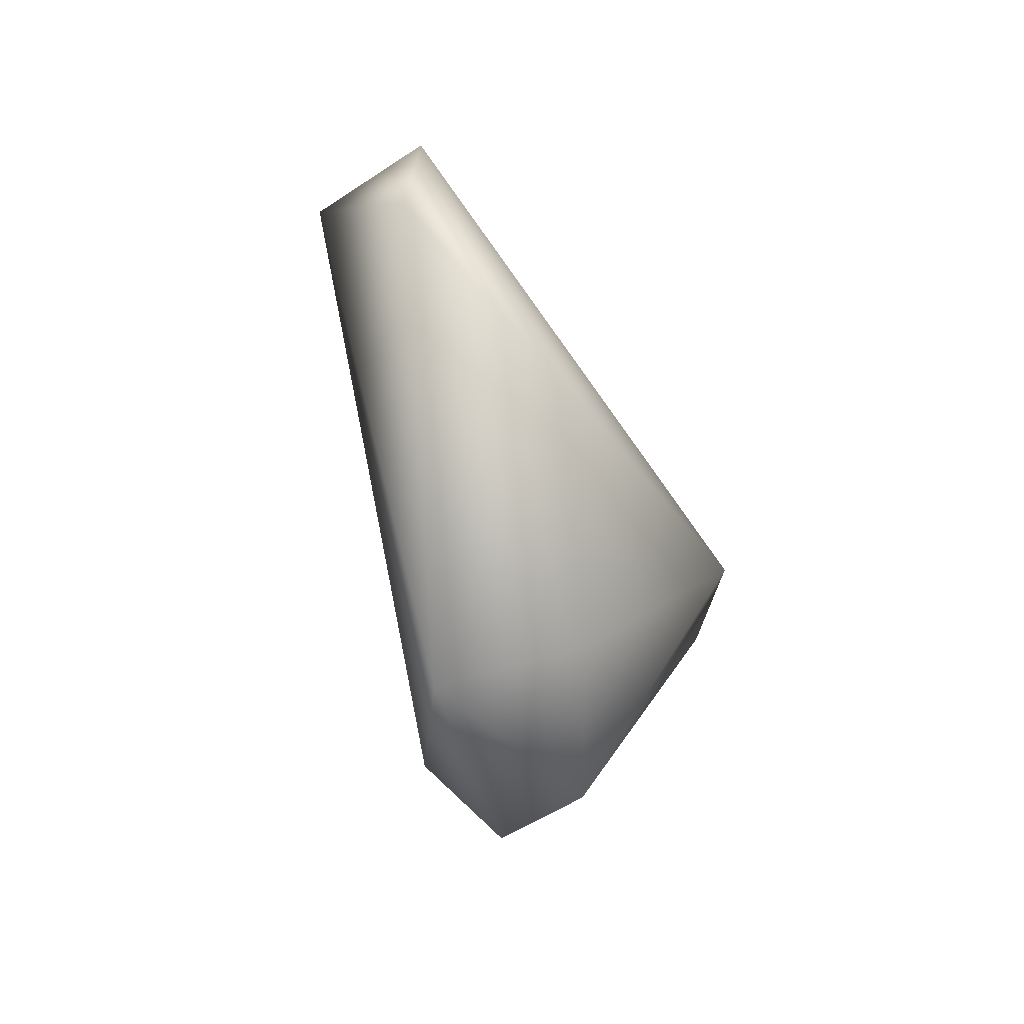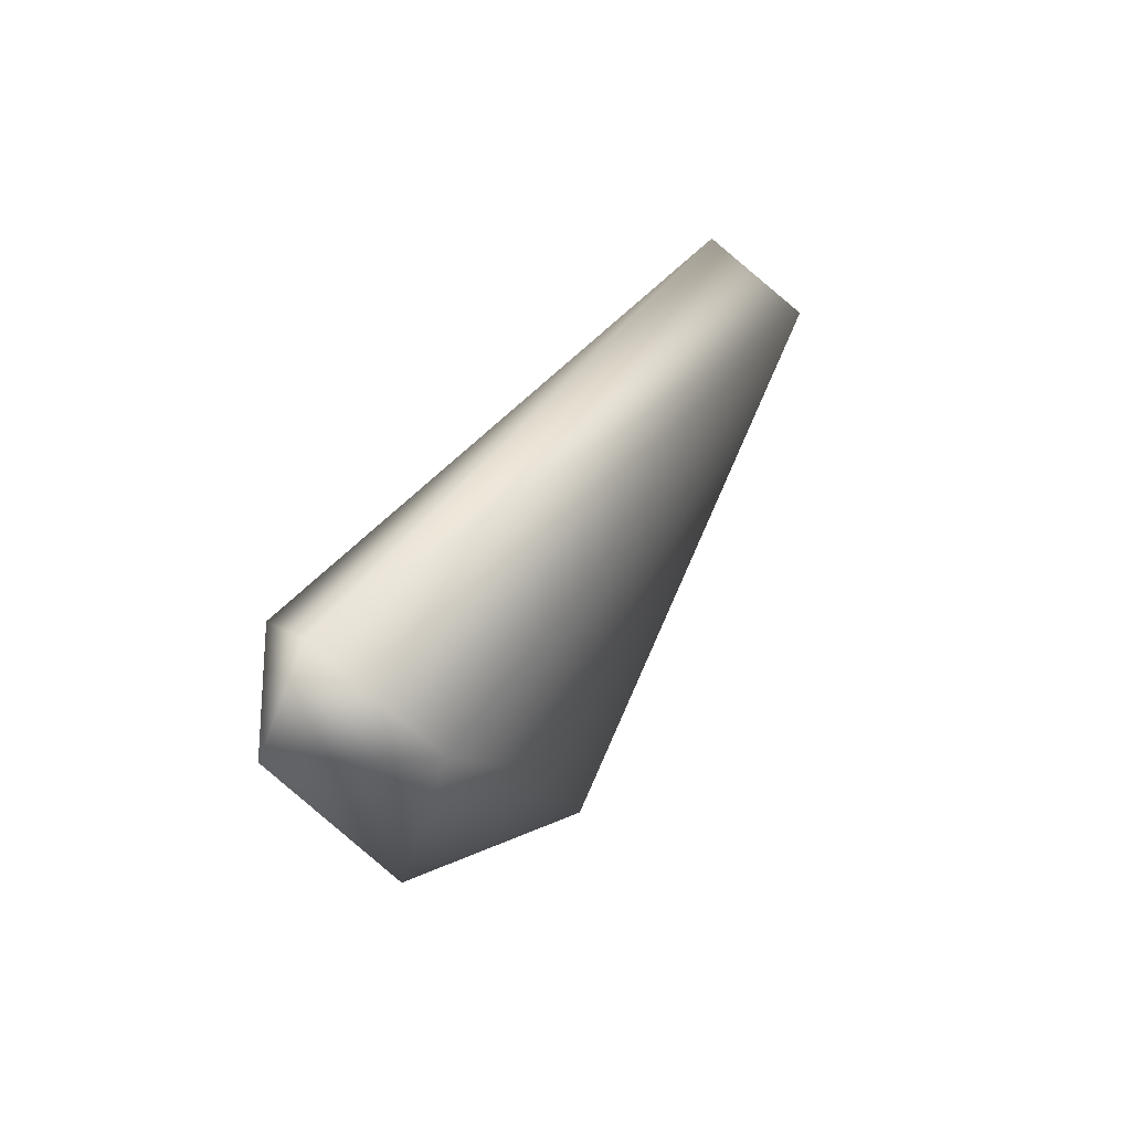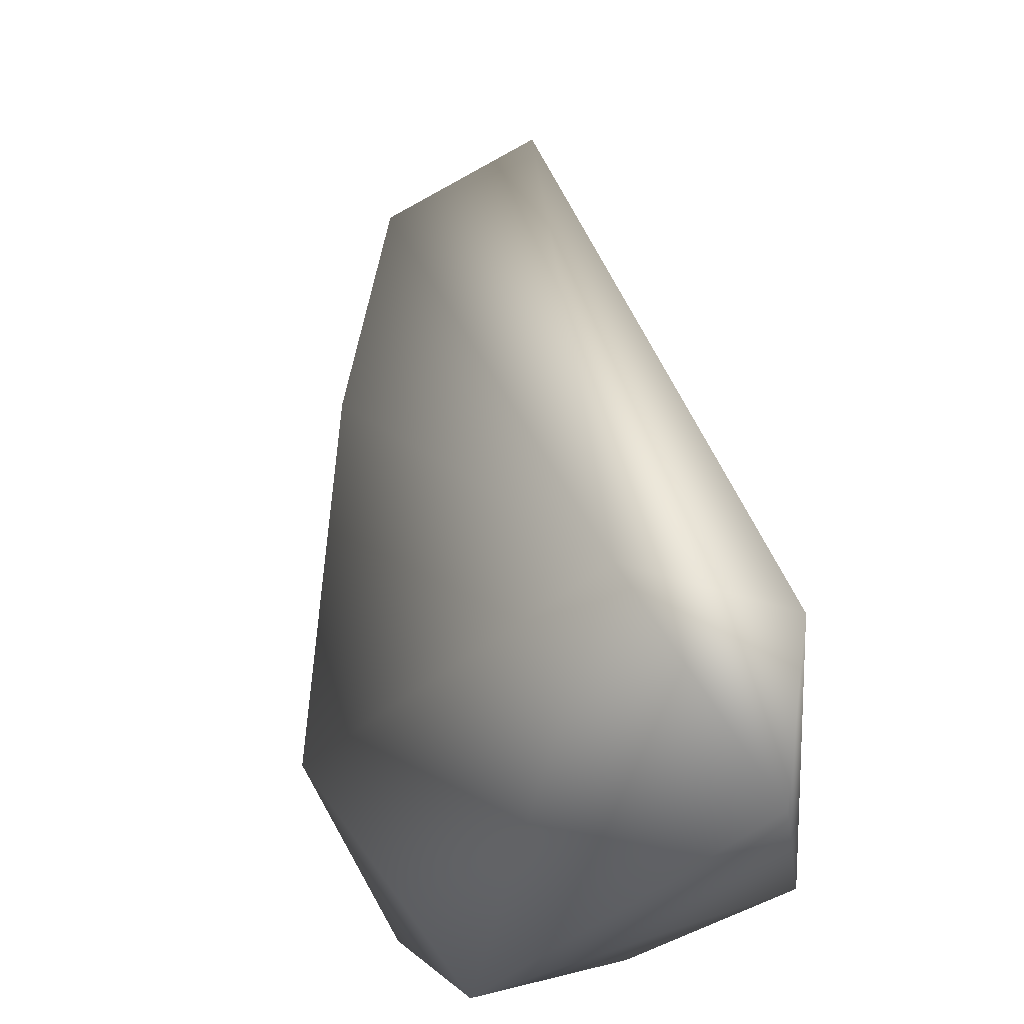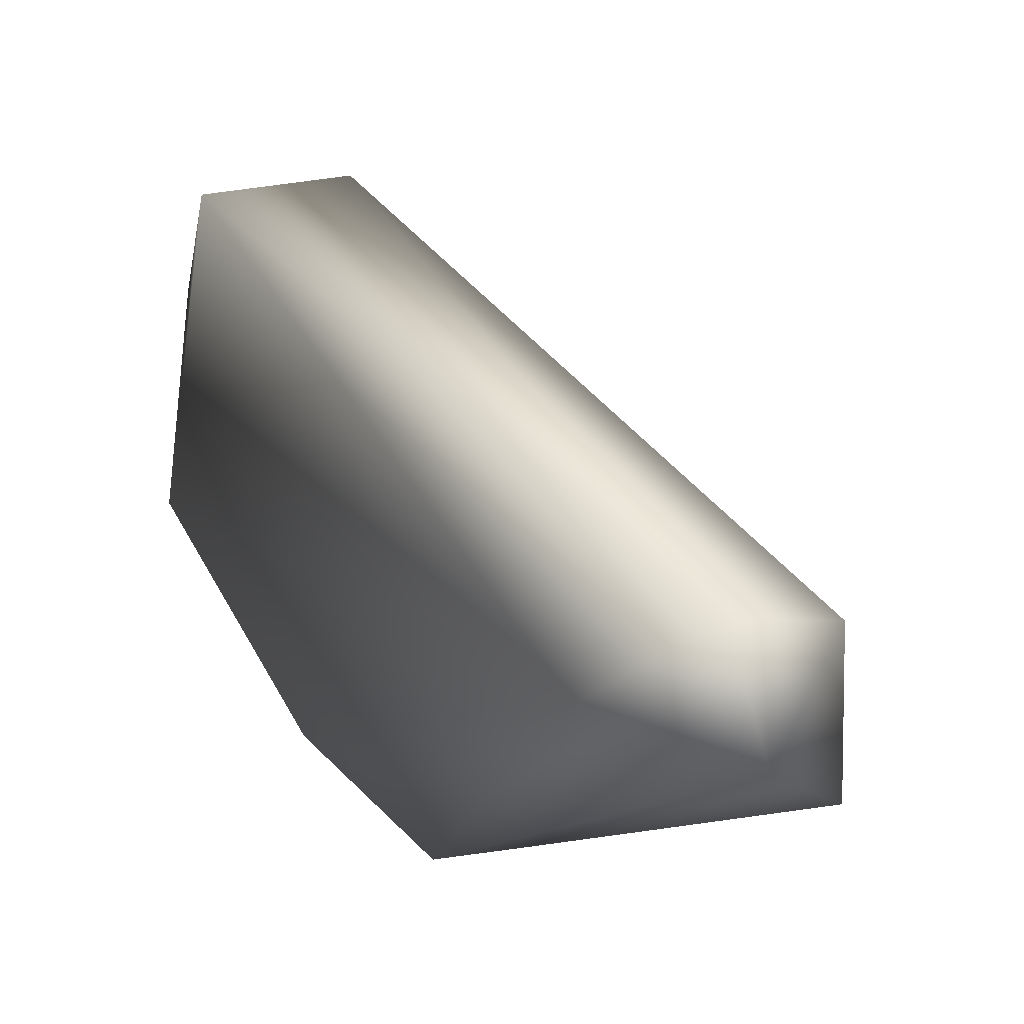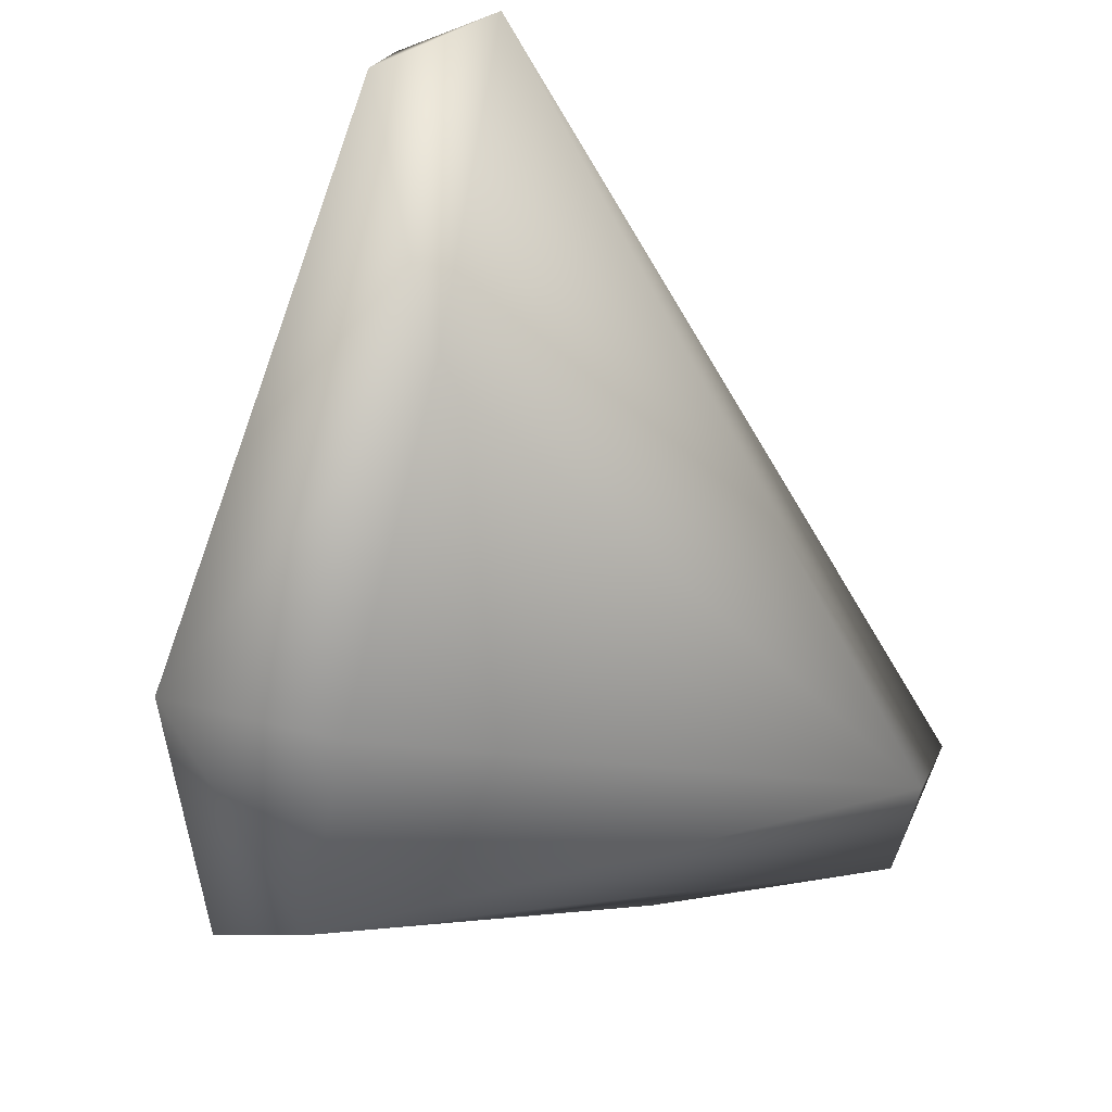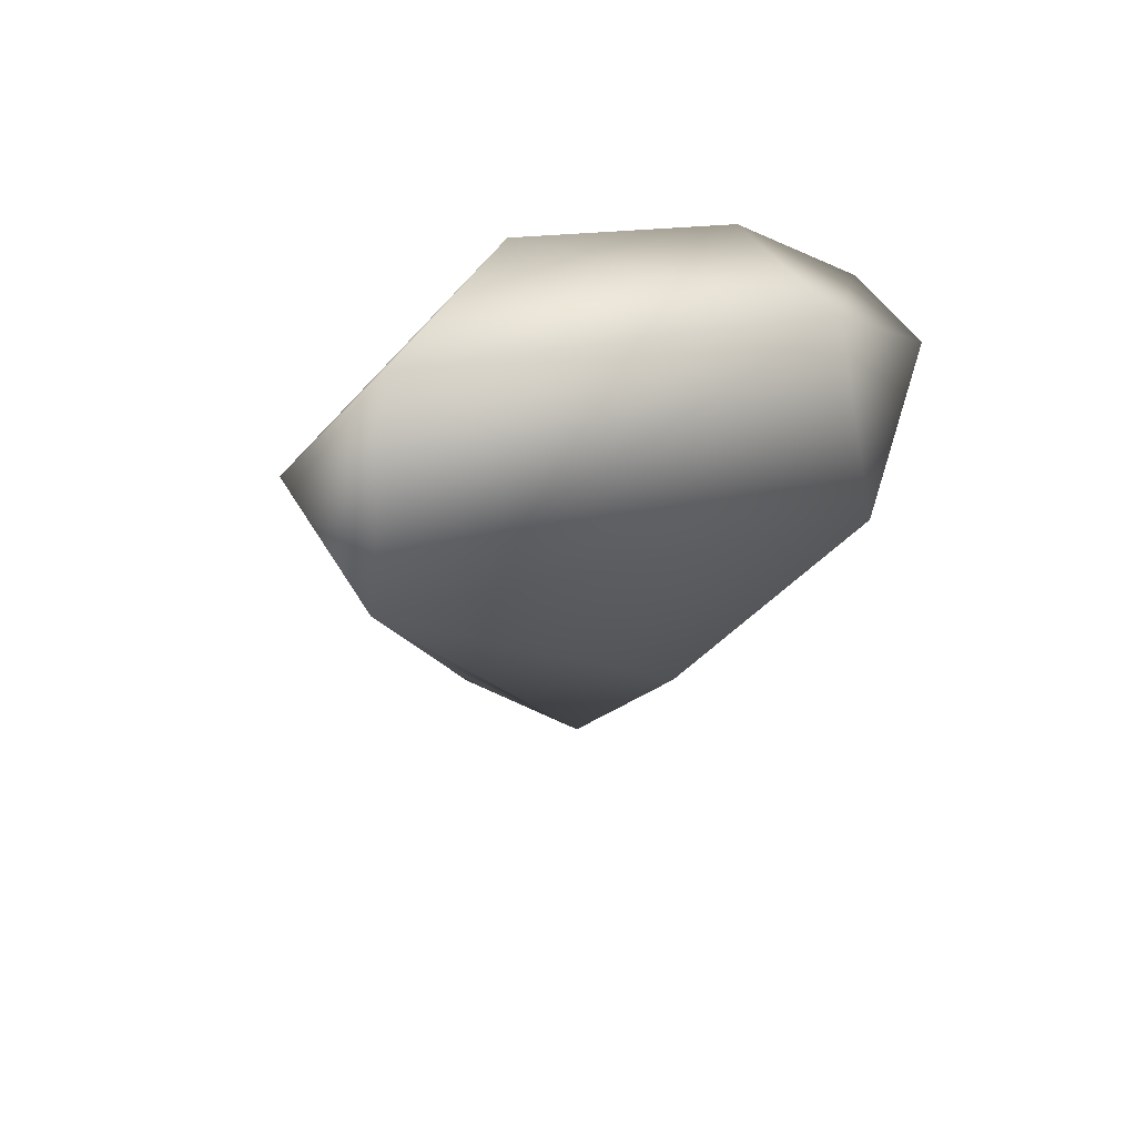
<metadata>
{"format":"obj","ext":"obj","renderer":"f3d","projection":"perspective","resolution":1024,"background":"white","views":[{"elev":78.2,"azim":149.5,"up":"+Y"},{"elev":-70.0,"azim":-45.5,"up":"+Y"},{"elev":56.4,"azim":156.1,"up":"+Z"},{"elev":-1.4,"azim":-43.2,"up":"+Z"},{"elev":-14.7,"azim":-161.8,"up":"+Z"},{"elev":49.5,"azim":37.6,"up":"+Y"}]}
</metadata>
<code>
v -1.119 25.22 12.51
v 9.95 18.66 -9.294
v 1.86 15.04 18
v 9.95 18.66 -9.294
v 12.36 3.135 -11.17
v 1.86 15.04 18
v 12.36 3.135 -11.17
v 3.519 -12.75 -5.628
v 1.86 15.04 18
v -3.315 -22.69 -4.859
v 1.86 15.04 18
v 3.519 -12.75 -5.628
v -3.315 -22.69 -4.859
v 3.519 -12.75 -5.628
v 1.052 -18.87 -12.8
v 12.36 3.135 -11.17
v 1.052 -18.87 -12.8
v 3.519 -12.75 -5.628
v 12.36 3.135 -11.17
v 10.73 11.07 -17.5
v 1.052 -18.87 -12.8
v 9.95 18.66 -9.294
v 10.73 11.07 -17.5
v 12.36 3.135 -11.17
v -1.119 25.22 12.51
v -4.372 19.64 16.86
v -3.37 23.8 0.8815
v -12.91 -16.7 -8.139
v -3.37 23.8 0.8815
v -4.372 19.64 16.86
v 1.999 18.98 -11.55
v -3.37 23.8 0.8815
v -12.91 -16.7 -8.139
v 1.999 18.98 -11.55
v -12.91 -16.7 -8.139
v 5.846 12.95 -17.94
v -9.749 -24.31 -10.71
v 5.846 12.95 -17.94
v -12.91 -16.7 -8.139
v -9.749 -24.31 -10.71
v -12.91 -16.7 -8.139
v -12.51 -24.52 -4.642
v -12.91 -16.7 -8.139
v -4.372 19.64 16.86
v -12.51 -24.52 -4.642
v -1.119 25.22 12.51
v -3.37 23.8 0.8815
v 9.95 18.66 -9.294
v 1.999 18.98 -11.55
v 9.95 18.66 -9.294
v -3.37 23.8 0.8815
v 1.999 18.98 -11.55
v 5.846 12.95 -17.94
v 9.95 18.66 -9.294
v 9.95 18.66 -9.294
v 5.846 12.95 -17.94
v 10.73 11.07 -17.5
v -3.315 -22.69 -4.859
v -12.51 -24.52 -4.642
v 1.86 15.04 18
v -9.749 -24.31 -10.71
v -12.51 -24.52 -4.642
v -3.315 -22.69 -4.859
v -9.749 -24.31 -10.71
v -3.315 -22.69 -4.859
v 1.052 -18.87 -12.8
v 1.86 15.04 18
v -12.51 -24.52 -4.642
v -4.372 19.64 16.86
v -1.119 25.22 12.51
v 1.86 15.04 18
v -4.372 19.64 16.86
v -9.749 -24.31 -10.71
v 1.052 -18.87 -12.8
v 5.846 12.95 -17.94
v 5.846 12.95 -17.94
v 1.052 -18.87 -12.8
v 10.73 11.07 -17.5
g mtl_nt_2020_manne_male01_pants1
f 3 2 1
f 6 5 4
f 9 8 7
f 12 11 10
f 15 14 13
f 18 17 16
f 21 20 19
f 24 23 22
f 27 26 25
f 30 29 28
f 33 32 31
f 36 35 34
f 39 38 37
f 42 41 40
f 45 44 43
f 48 47 46
f 51 50 49
f 54 53 52
f 57 56 55
f 60 59 58
f 63 62 61
f 66 65 64
f 69 68 67
f 72 71 70
f 75 74 73
f 78 77 76

</code>
